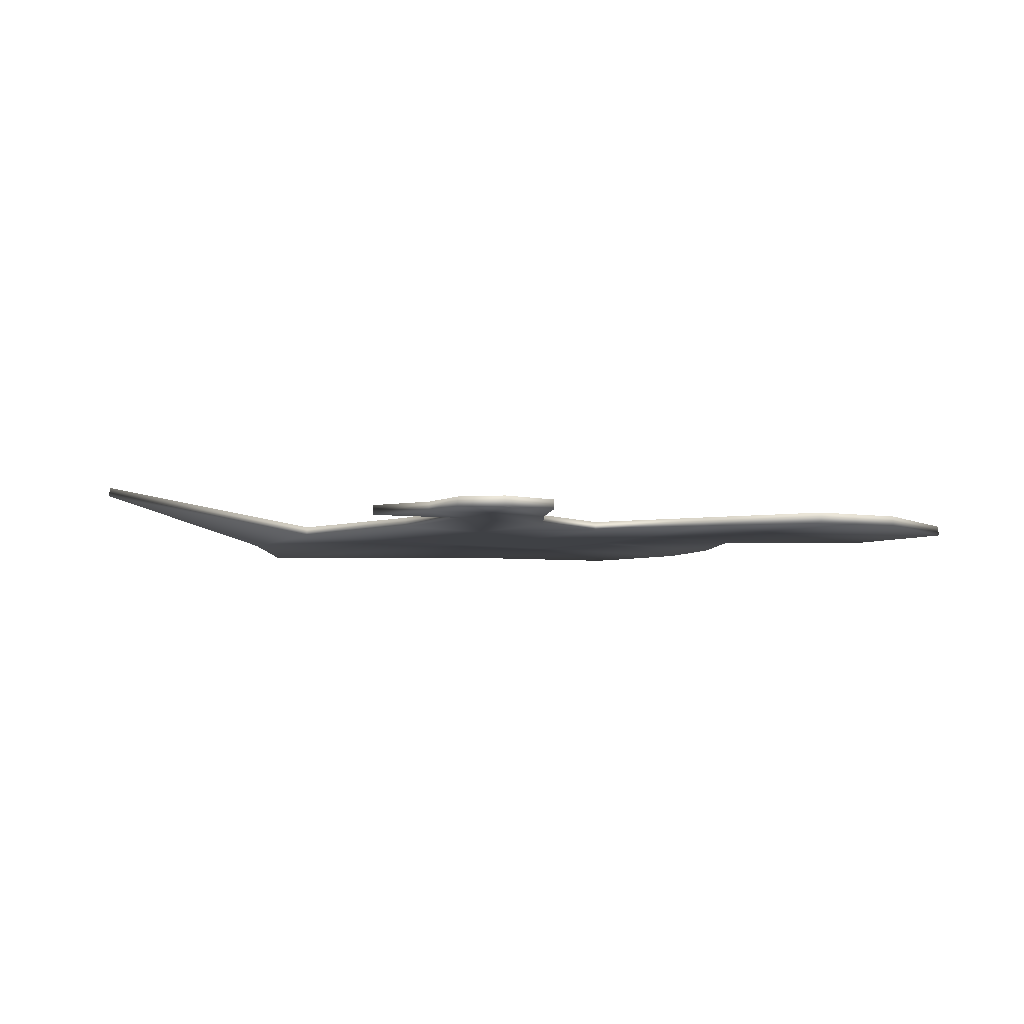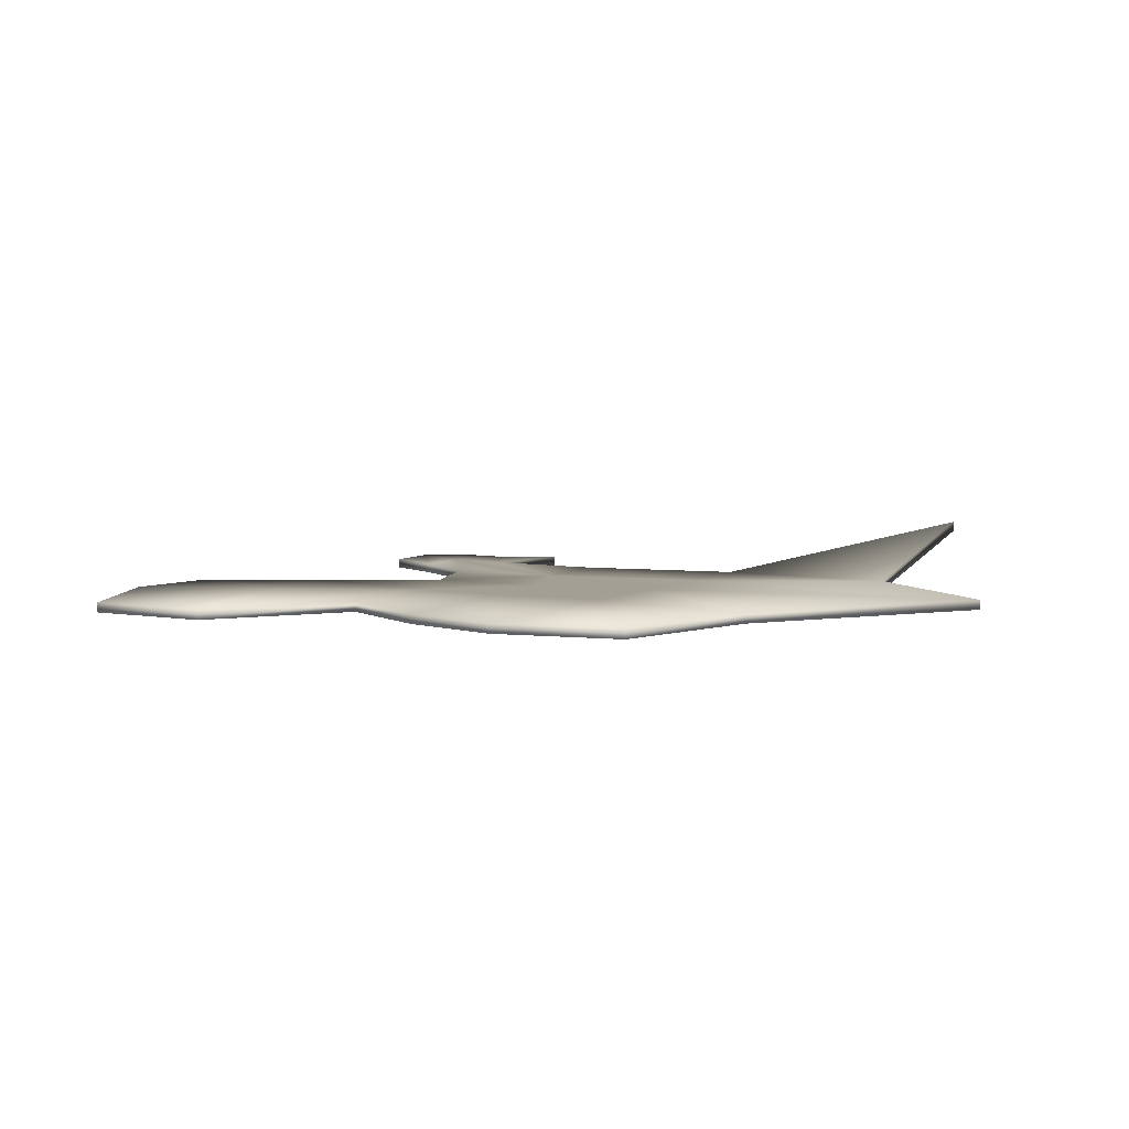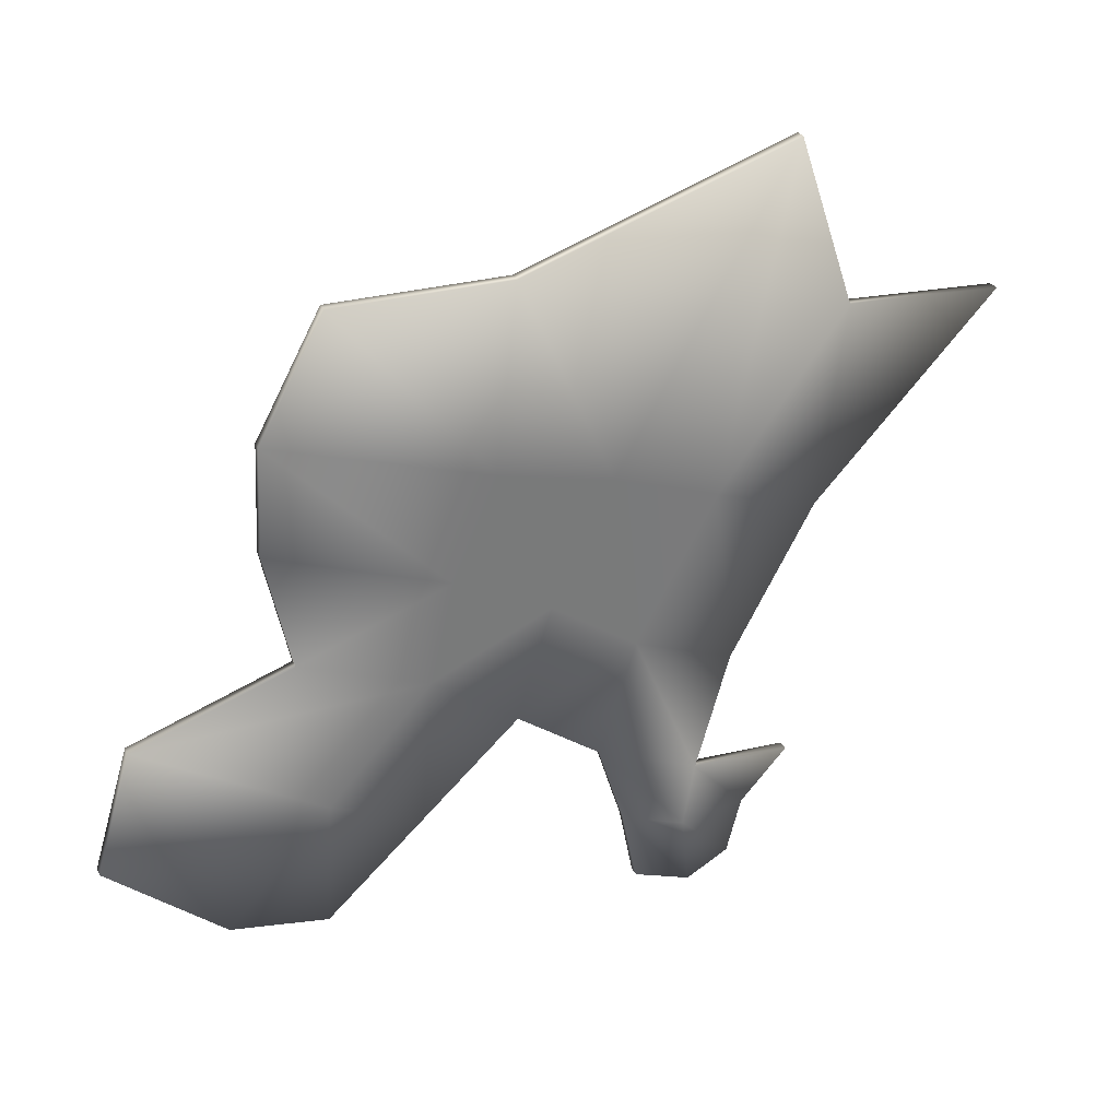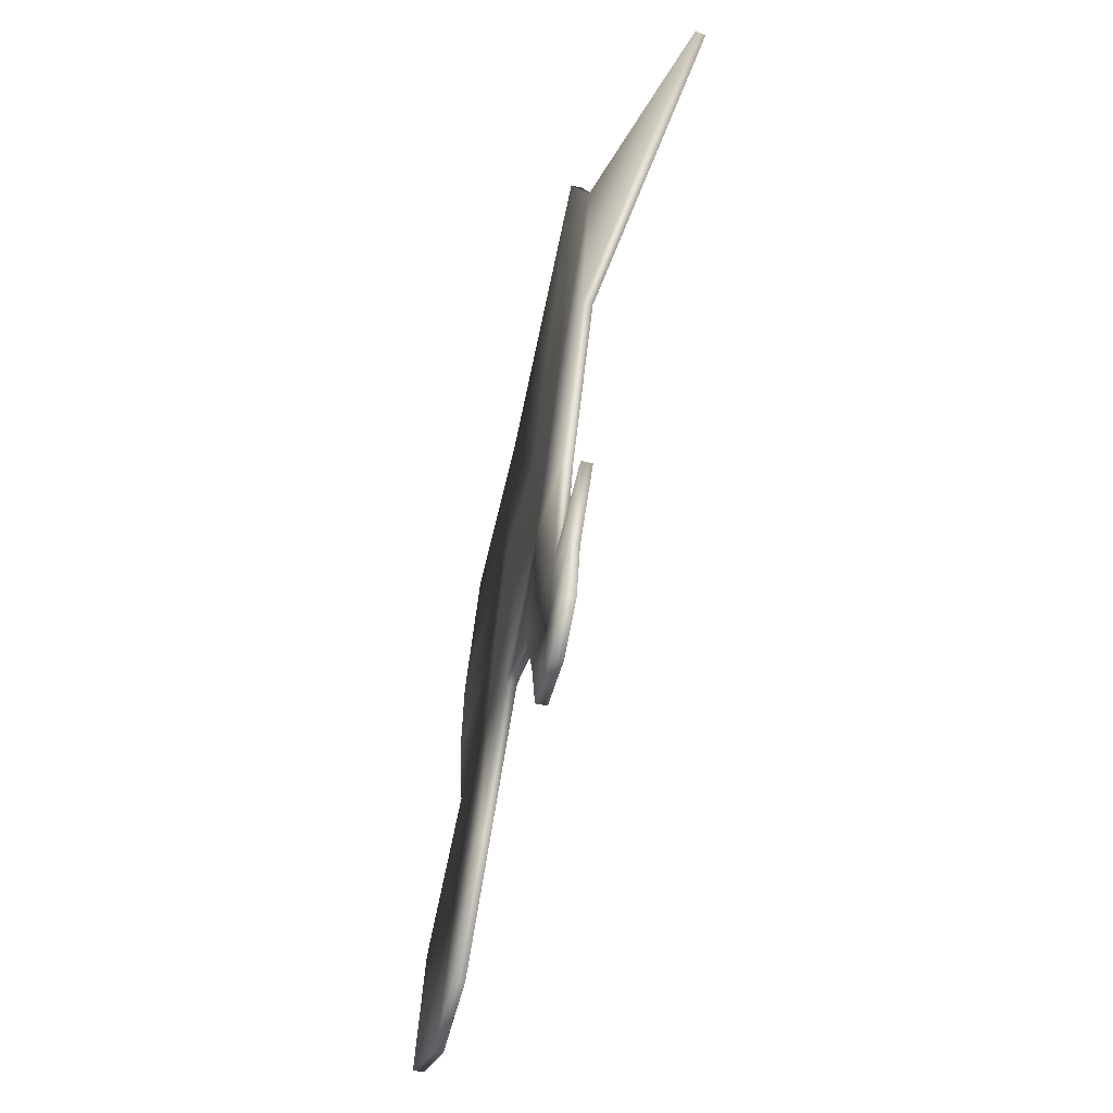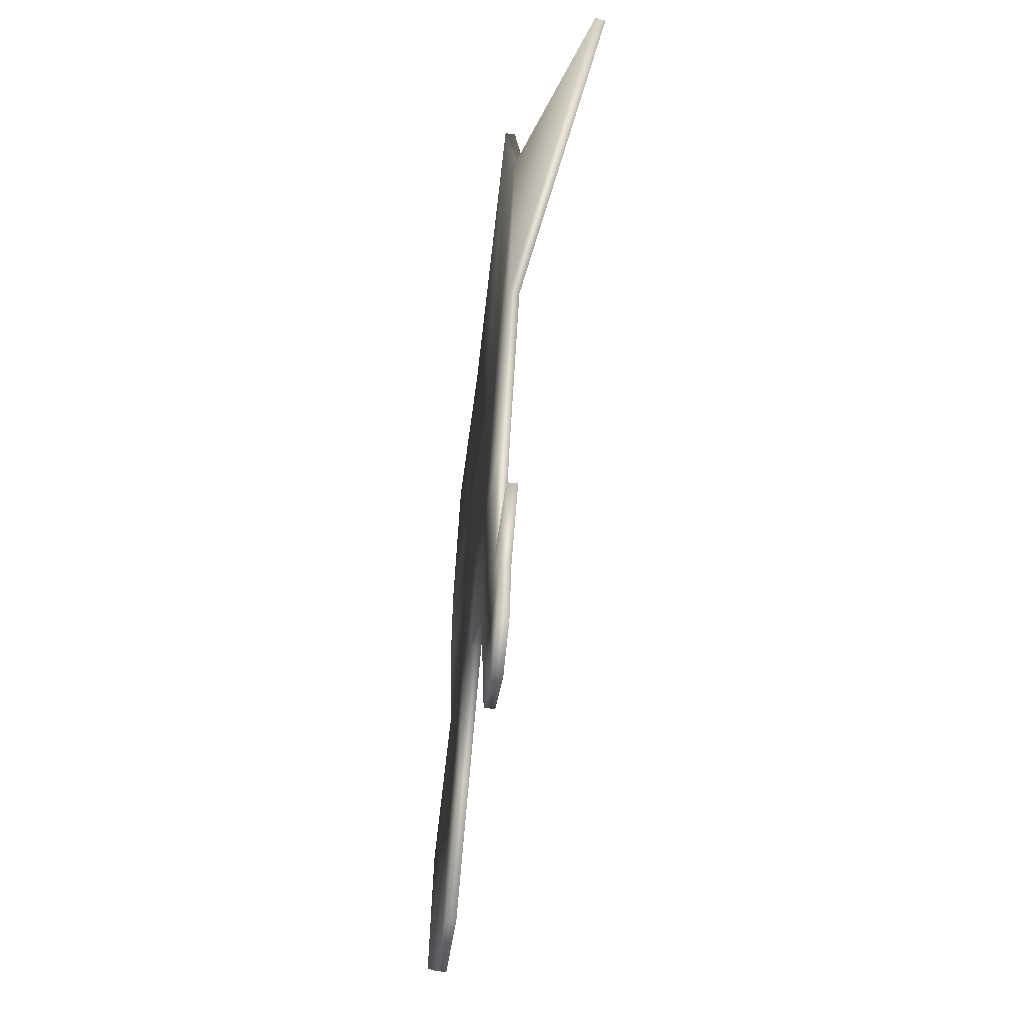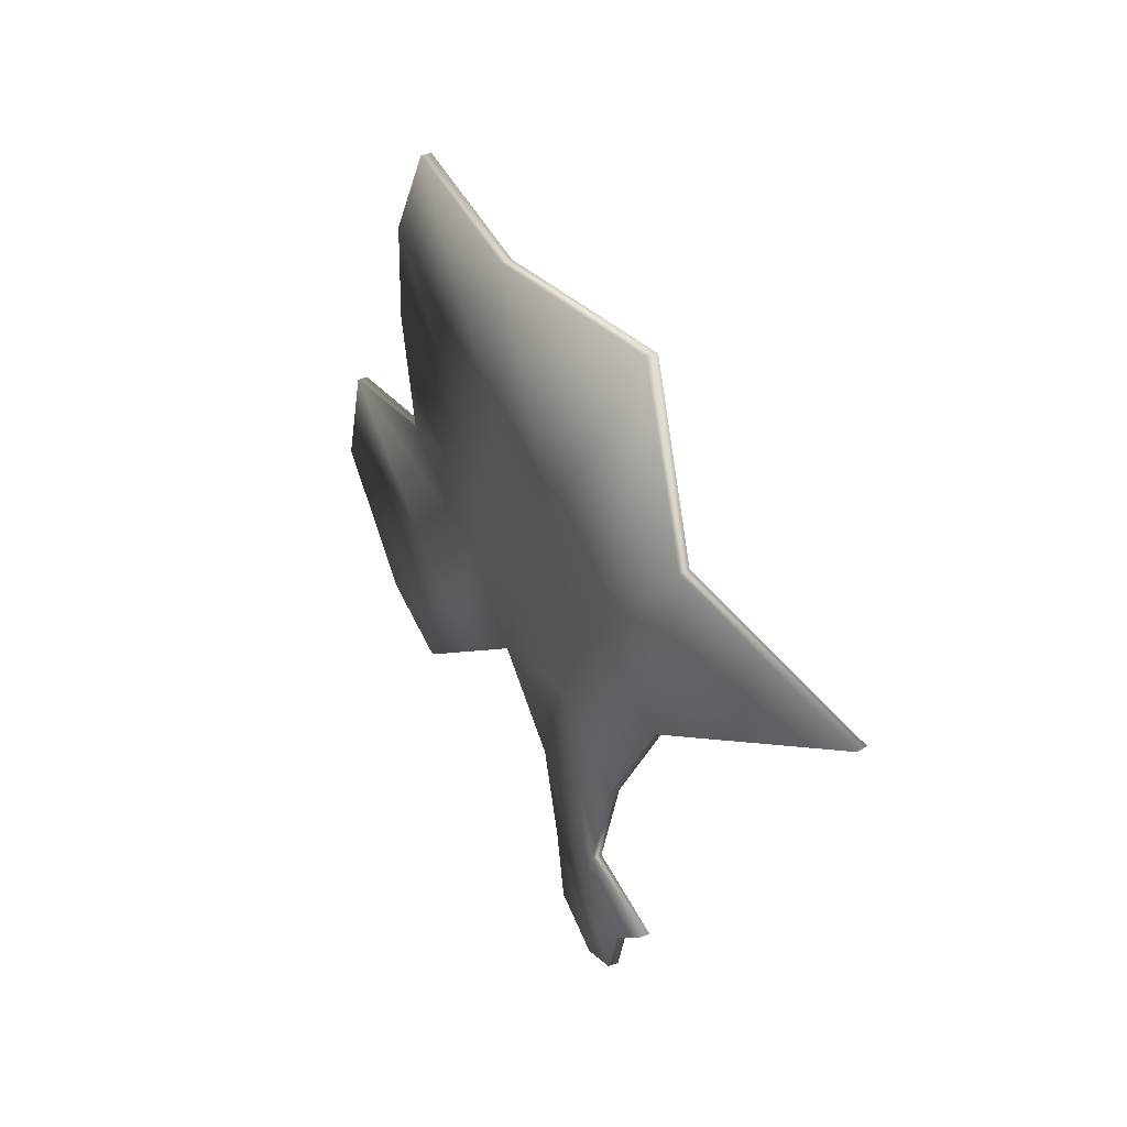
<metadata>
{"format":"obj","ext":"obj","renderer":"f3d","projection":"perspective","resolution":1024,"background":"white","views":[{"elev":-5.4,"azim":163.2,"up":"+Y"},{"elev":5.3,"azim":-43.1,"up":"+Y"},{"elev":33.1,"azim":-23.0,"up":"+Z"},{"elev":-61.1,"azim":77.1,"up":"+Z"},{"elev":-52.7,"azim":83.0,"up":"+Z"},{"elev":42.3,"azim":64.3,"up":"+Z"}]}
</metadata>
<code>
o Ice1_Plane.001
v 4.721 0 -17.5
v 20.49 0 -21.78
v 7.909 0 -30.35
v 15.73 0 -30.35
v 6.797 0 -24.44
v 12.71 0 -21.21
v 16.84 0 -25.83
v 12.42 0 -32.18
v 11.82 0 -26.44
v 7.535 0 -8.323
v 15.32 0 -11.64
v -8.402 0 -7.373
v -6.578 0 0.6168
v -1.84 0 -12.44
v 0.8545 0 -3.404
v -24.56 0 -24.92
v -17.04 0 -26.43
v -18.26 0 -3.24
v -20.16 0 6.173
v -33.39 0 -16.86
v -9.441 0 -19.43
v -16.48 0 -16.14
v -30.47 0 -7.143
v 13.73 0 2.958
v 21.61 0 0.3256
v -3.172 0 8.559
v 5.601 0 6.143
v -19.73 0 14.52
v 23.59 0.2052 16.16
v 38.32 4.367 12.56
v -1.53 0 23.13
v 19.08 0 29.68
v -14.79 0 23.61
v 4.721 -0.79 -17.5
v 20.49 -0.79 -21.78
v 7.909 -0.79 -30.35
v 15.73 -0.79 -30.35
v 6.797 -0.79 -24.44
v 12.71 -0.79 -21.21
v 16.84 -0.79 -25.83
v 12.42 -0.79 -32.18
v 11.82 -0.79 -26.44
v 7.535 -0.79 -8.323
v 15.32 -0.79 -11.64
v -8.402 -0.79 -7.373
v -6.578 -0.79 0.6168
v -1.84 -0.79 -12.44
v 0.8545 -0.79 -3.404
v -24.56 -0.79 -24.92
v -17.04 -0.79 -26.43
v -18.26 -0.79 -3.24
v -20.16 -0.79 6.173
v -33.39 -0.79 -16.86
v -9.441 -0.79 -19.43
v -16.48 -0.79 -16.14
v -30.47 -0.79 -7.143
v 13.76 -0.7894 2.956
v 21.69 -0.7853 0.321
v -3.172 -0.79 8.559
v 5.603 -0.79 6.142
v -19.73 -0.79 14.52
v 23.66 -0.5814 16.15
v 38.46 3.59 12.56
v -1.53 -0.79 23.13
v 19.09 -0.79 29.67
v -14.79 -0.79 23.61
f 9 7 4 8
f 5 9 8 3
f 1 6 9 5
f 6 2 7 9
f 6 1 10 11
f 15 14 12 13
f 10 1 14 15
f 22 21 17 16
f 22 16 20 23
f 13 12 18 19
f 12 22 23 18
f 12 14 21 22
f 11 10 24 25
f 15 13 26 27
f 10 15 27 24
f 13 19 28 26
f 24 27 32 29
f 27 26 31 32
f 25 24 29 30
f 26 28 33 31
f 42 41 37 40
f 38 36 41 42
f 34 38 42 39
f 39 42 40 35
f 39 44 43 34
f 48 46 45 47
f 43 48 47 34
f 55 49 50 54
f 55 56 53 49
f 46 52 51 45
f 45 51 56 55
f 45 55 54 47
f 44 58 57 43
f 48 60 59 46
f 43 57 60 48
f 46 59 61 52
f 57 62 65 60
f 60 65 64 59
f 58 63 62 57
f 59 64 66 61
f 1 5 38 34
f 2 6 39 35
f 4 7 40 37
f 3 8 41 36
f 5 3 36 38
f 7 2 35 40
f 8 4 37 41
f 6 11 44 39
f 14 1 34 47
f 16 17 50 49
f 17 21 54 50
f 19 18 51 52
f 18 23 56 51
f 20 16 49 53
f 21 14 47 54
f 23 20 53 56
f 11 25 58 44
f 28 19 52 61
f 30 29 62 63
f 29 32 65 62
f 32 31 64 65
f 31 33 66 64
f 25 30 63 58
f 33 28 61 66

</code>
